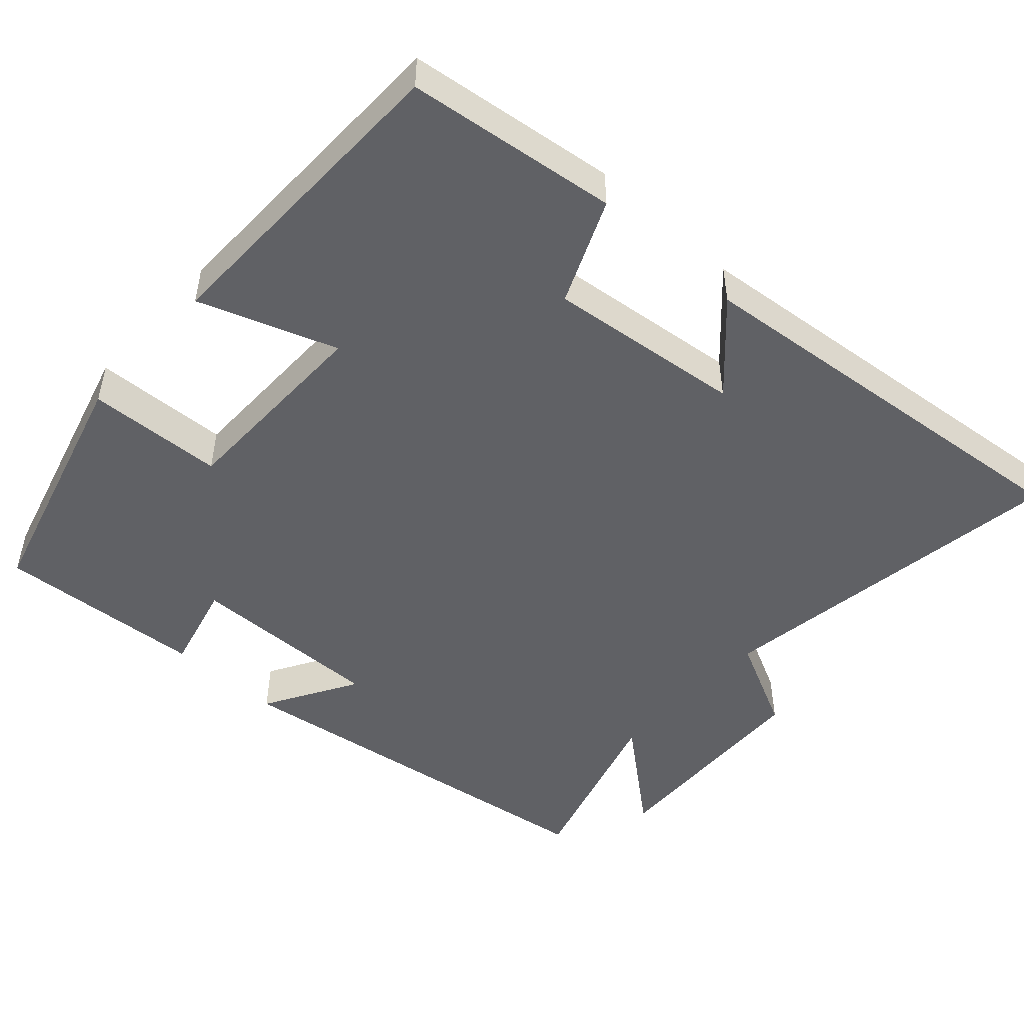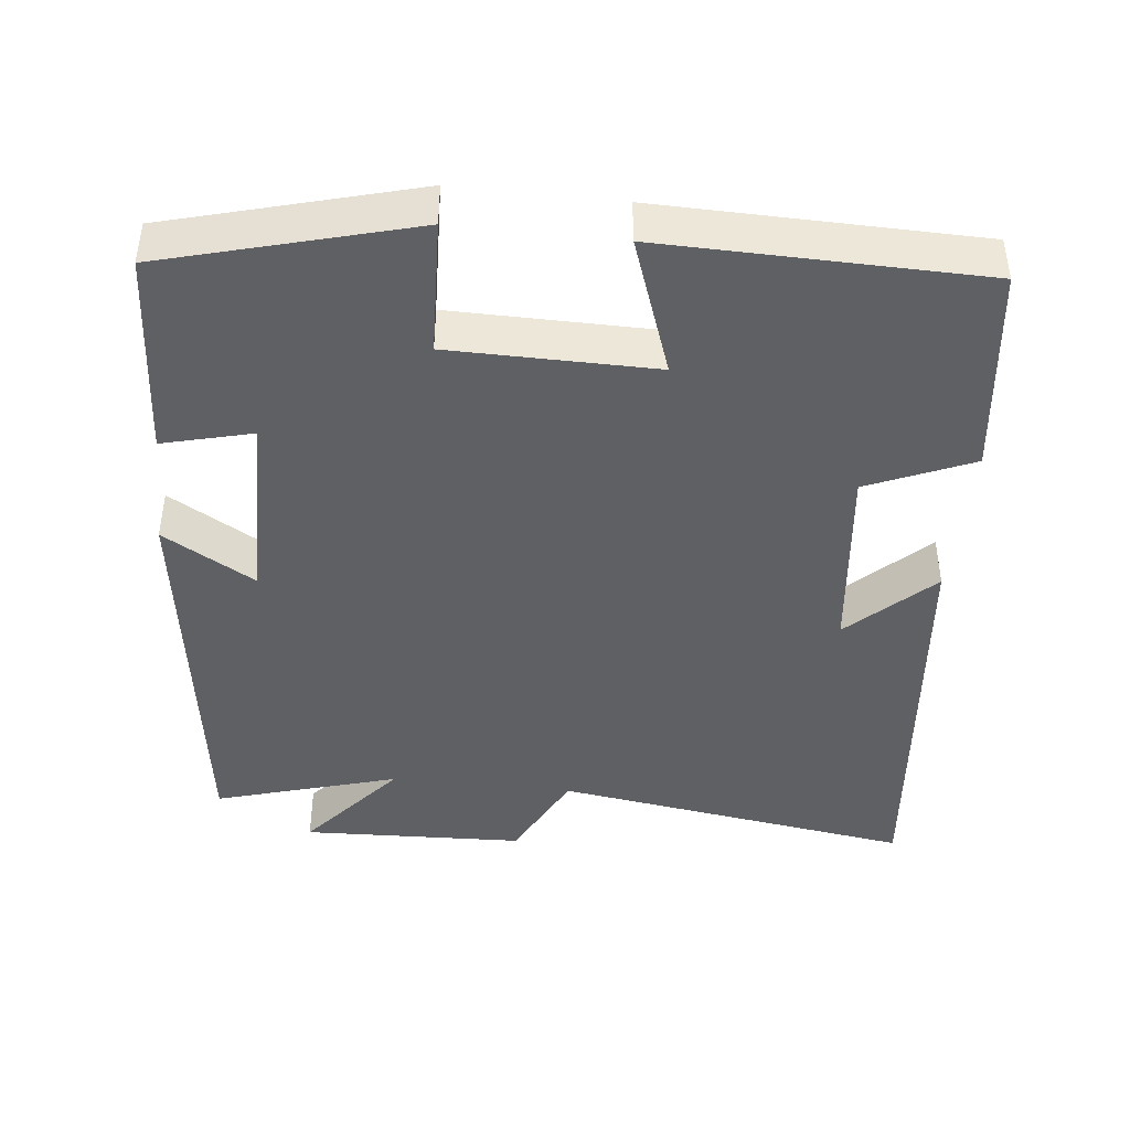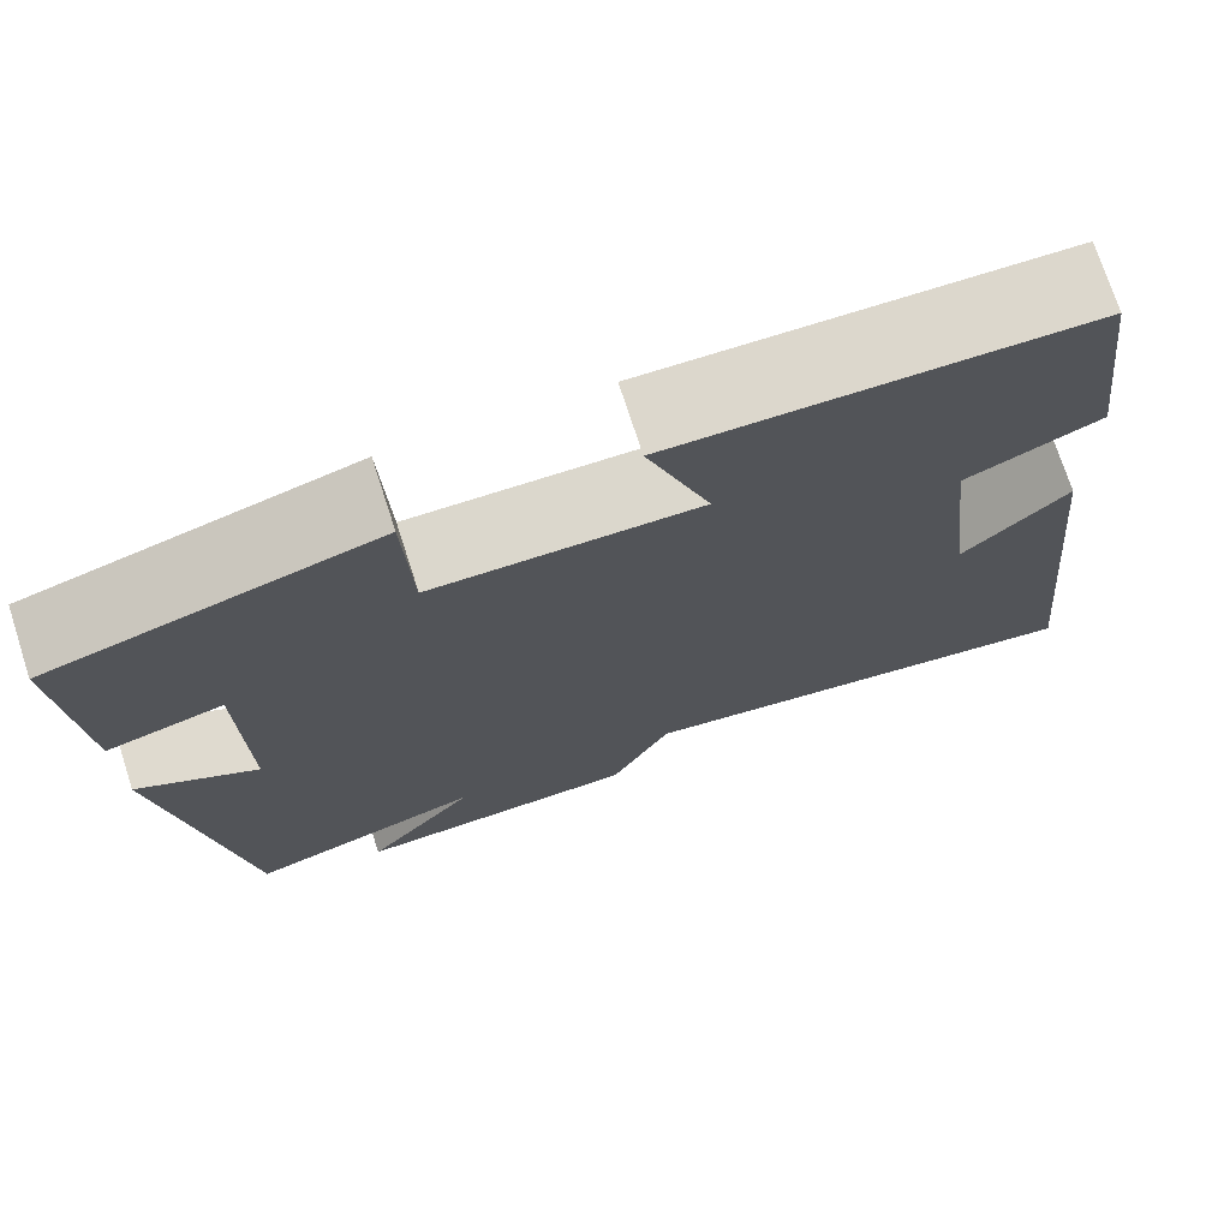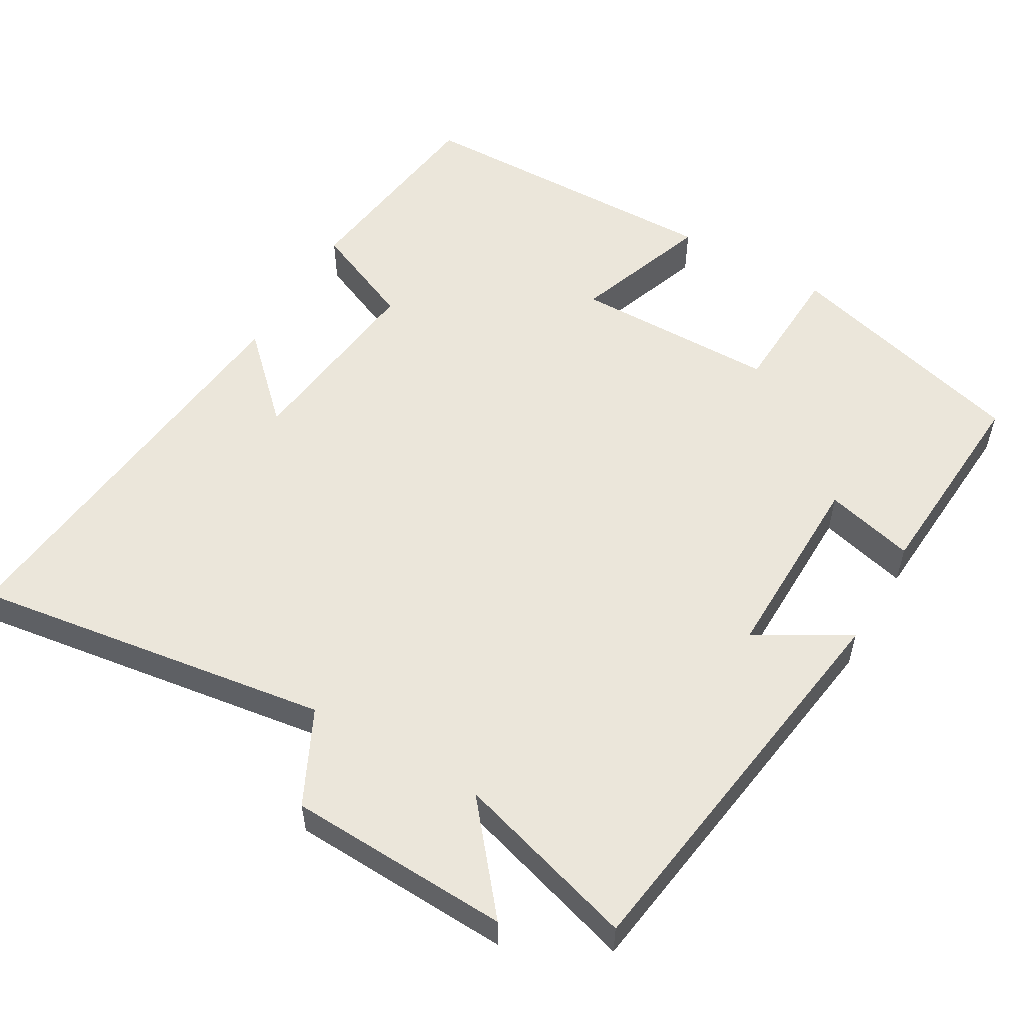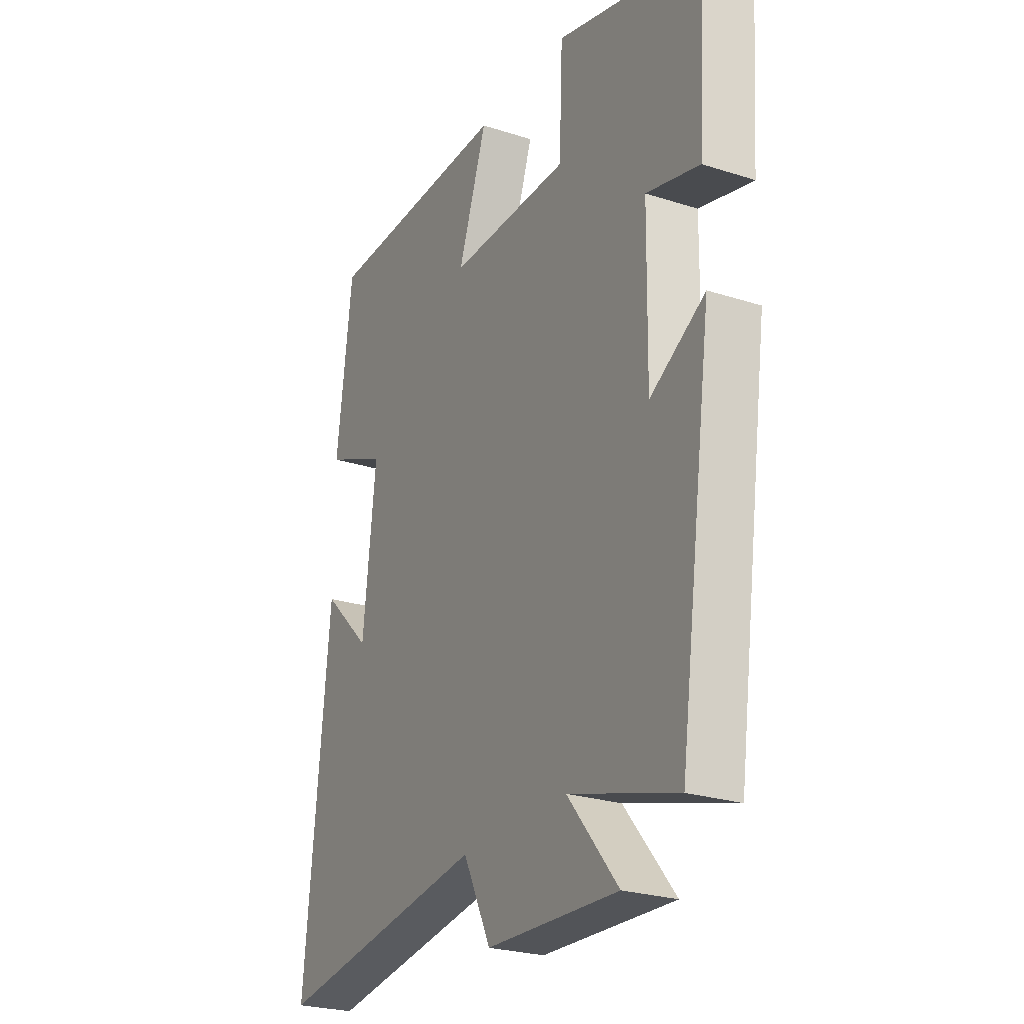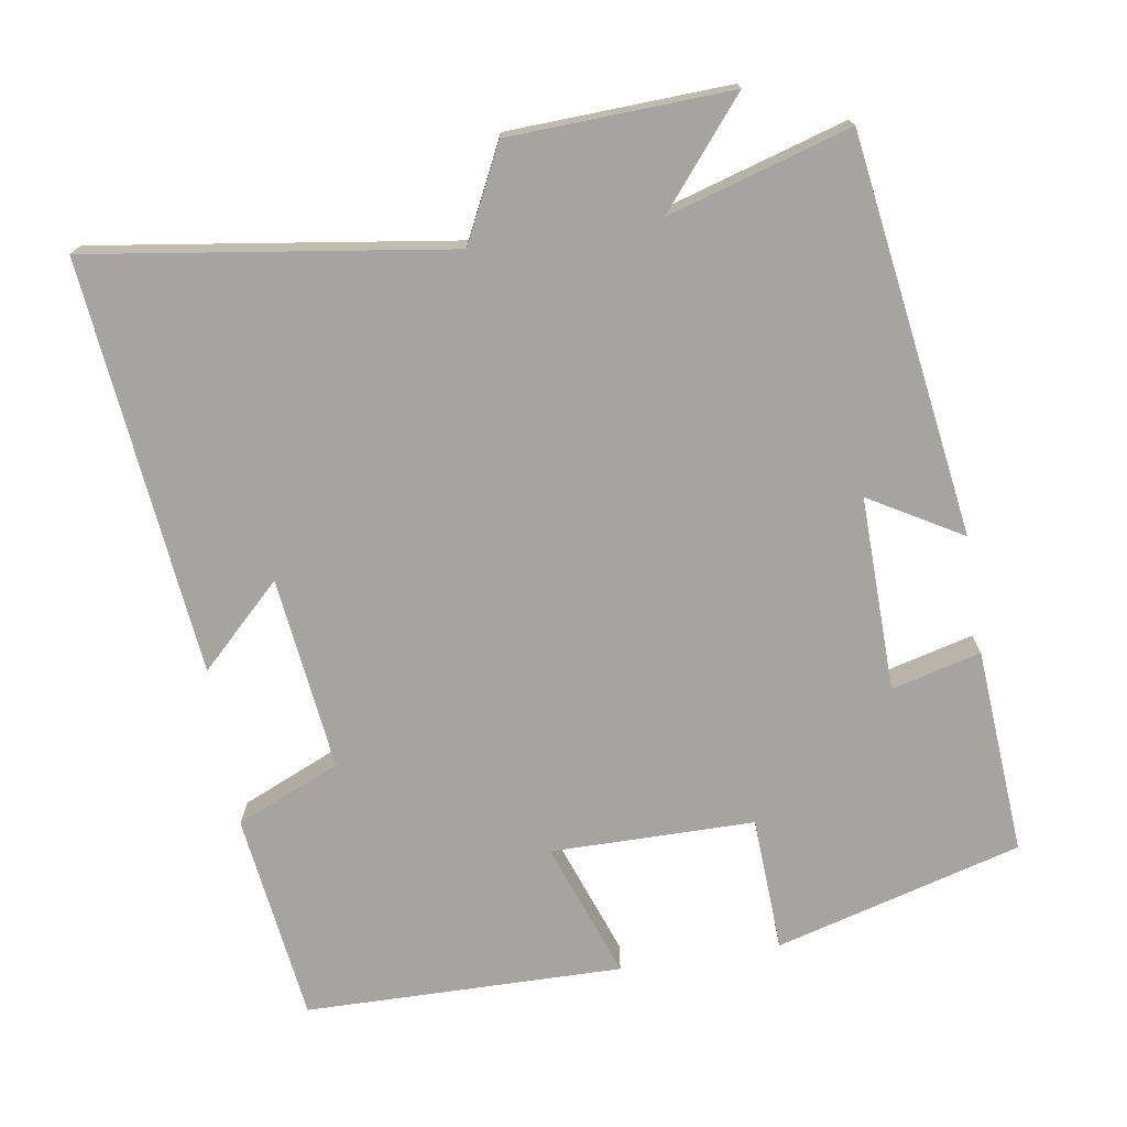
<metadata>
{"format":"obj","ext":"obj","renderer":"f3d","projection":"perspective","resolution":1024,"background":"white","views":[{"elev":-49.0,"azim":47.7,"up":"+Y"},{"elev":-43.1,"azim":-6.3,"up":"+Y"},{"elev":73.5,"azim":-17.9,"up":"+Z"},{"elev":54.8,"azim":-149.8,"up":"+Y"},{"elev":-25.3,"azim":-117.4,"up":"+Z"},{"elev":-73.3,"azim":-170.8,"up":"+Y"}]}
</metadata>
<code>
v -0.519 0.07 0.408
v -0.185 0.07 0.5
v -0.177 0.07 0.316
v 0.099 0.07 0.314
v 0.033 0.07 0.5
v 0.464 0.07 0.493
v 0.5 0.07 0.208
v 0.359 0.07 0.147
v 0.389 0.07 -0.117
v 0.5 0.07 -0.01
v 0.557 0.07 -0.572
v 0.071 0.07 -0.5
v 0.008 0.07 -0.627
v -0.292 0.07 -0.639
v -0.177 0.07 -0.5
v -0.423 0.07 -0.573
v -0.5 0.07 -0.033
v -0.375 0.07 -0.106
v -0.379 0.07 0.158
v -0.5 0.07 0.127
v -0.519 0 0.408
v -0.185 0 0.5
v -0.177 0 0.316
v 0.099 0 0.314
v 0.033 0 0.5
v 0.464 0 0.493
v 0.5 0 0.208
v 0.359 0 0.147
v 0.389 0 -0.117
v 0.5 0 -0.01
v 0.557 0 -0.572
v 0.071 0 -0.5
v 0.008 0 -0.627
v -0.292 0 -0.639
v -0.177 0 -0.5
v -0.423 0 -0.573
v -0.5 0 -0.033
v -0.375 0 -0.106
v -0.379 0 0.158
v -0.5 0 0.127
f 19 20 1 2
f 18 19 2 3
f 15 16 17 18
f 15 18 3 4
f 12 13 14 15
f 12 15 4
f 9 10 11 12
f 8 9 12 4
f 6 7 8
f 4 5 6 8
f 22 21 40 39
f 23 22 39 38
f 38 37 36 35
f 24 23 38 35
f 35 34 33 32
f 24 35 32
f 32 31 30 29
f 24 32 29 28
f 28 27 26
f 28 26 25 24
f 1 21 22 2
f 2 22 23 3
f 3 23 24 4
f 4 24 25 5
f 5 25 26 6
f 6 26 27 7
f 7 27 28 8
f 8 28 29 9
f 9 29 30 10
f 10 30 31 11
f 11 31 32 12
f 12 32 33 13
f 13 33 34 14
f 14 34 35 15
f 15 35 36 16
f 16 36 37 17
f 17 37 38 18
f 18 38 39 19
f 19 39 40 20
f 20 40 21 1

</code>
